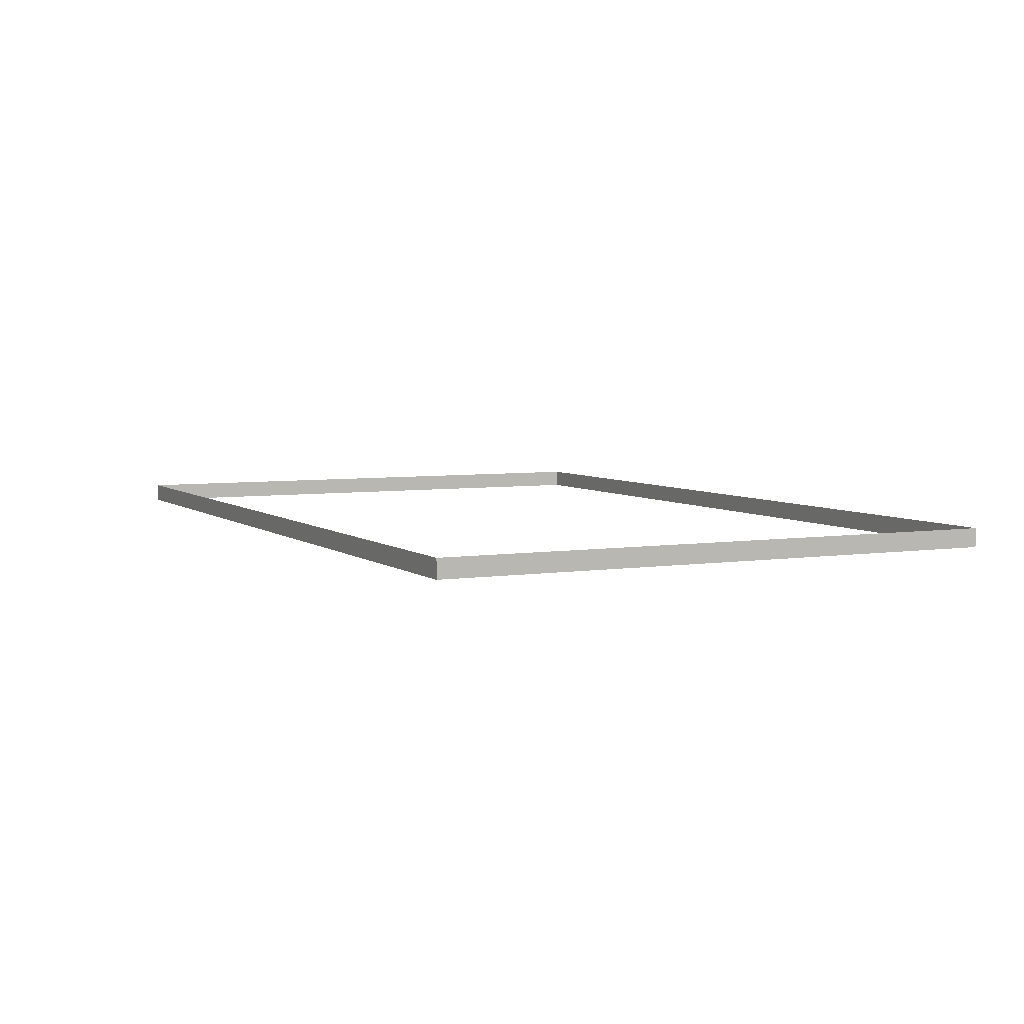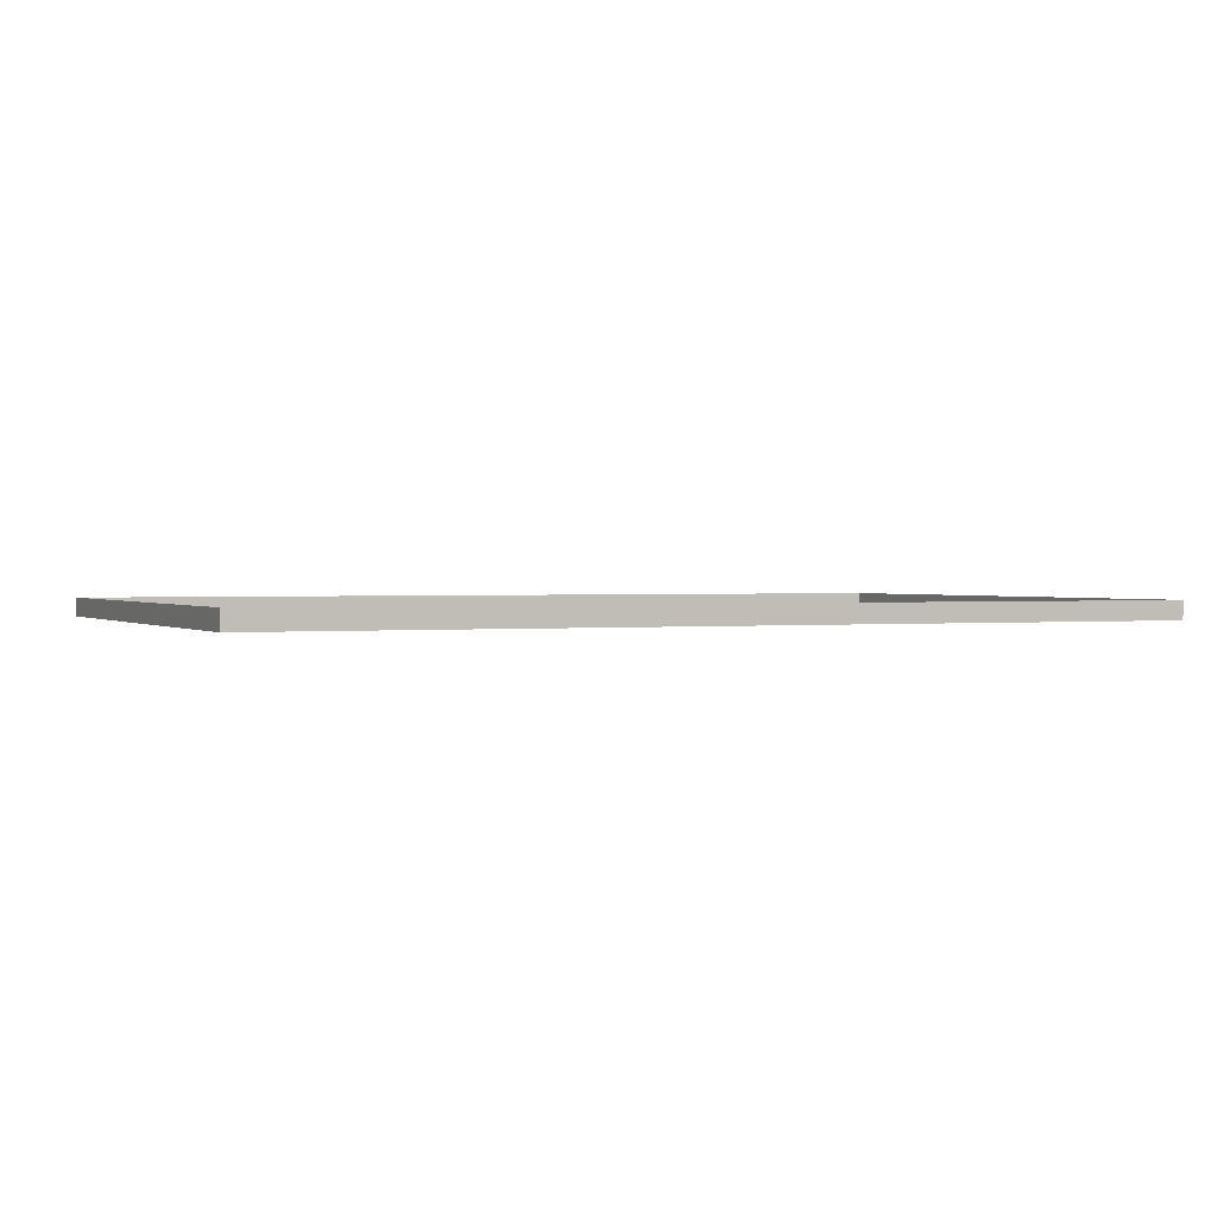
<metadata>
{"format":"obj","ext":"obj","renderer":"f3d","projection":"perspective","resolution":1024,"background":"white","views":[{"elev":5.2,"azim":-115.9,"up":"+Z"},{"elev":1.1,"azim":155.8,"up":"+Z"}]}
</metadata>
<code>
o mesh261/mesh261-geometry#mesh261-geometry
v 0.5317 0.6982 0.481
v -0.5131 0.6982 0.5028
v -0.5131 0.6982 0.481
v 0.5317 0.6982 0.5028
v -0.5131 0.0259 0.481
v 0.5317 0.0259 0.5028
v -0.5131 0.0259 0.5028
v 0.5317 0.0259 0.481
f 1 2 3
f 2 1 4
f 3 2 1
f 4 1 2
f 2 5 3
f 3 5 2
f 1 6 4
f 4 6 1
f 5 2 7
f 7 2 5
f 6 1 8
f 8 1 6
f 6 5 7
f 7 5 6
f 5 6 8
f 8 6 5

</code>
